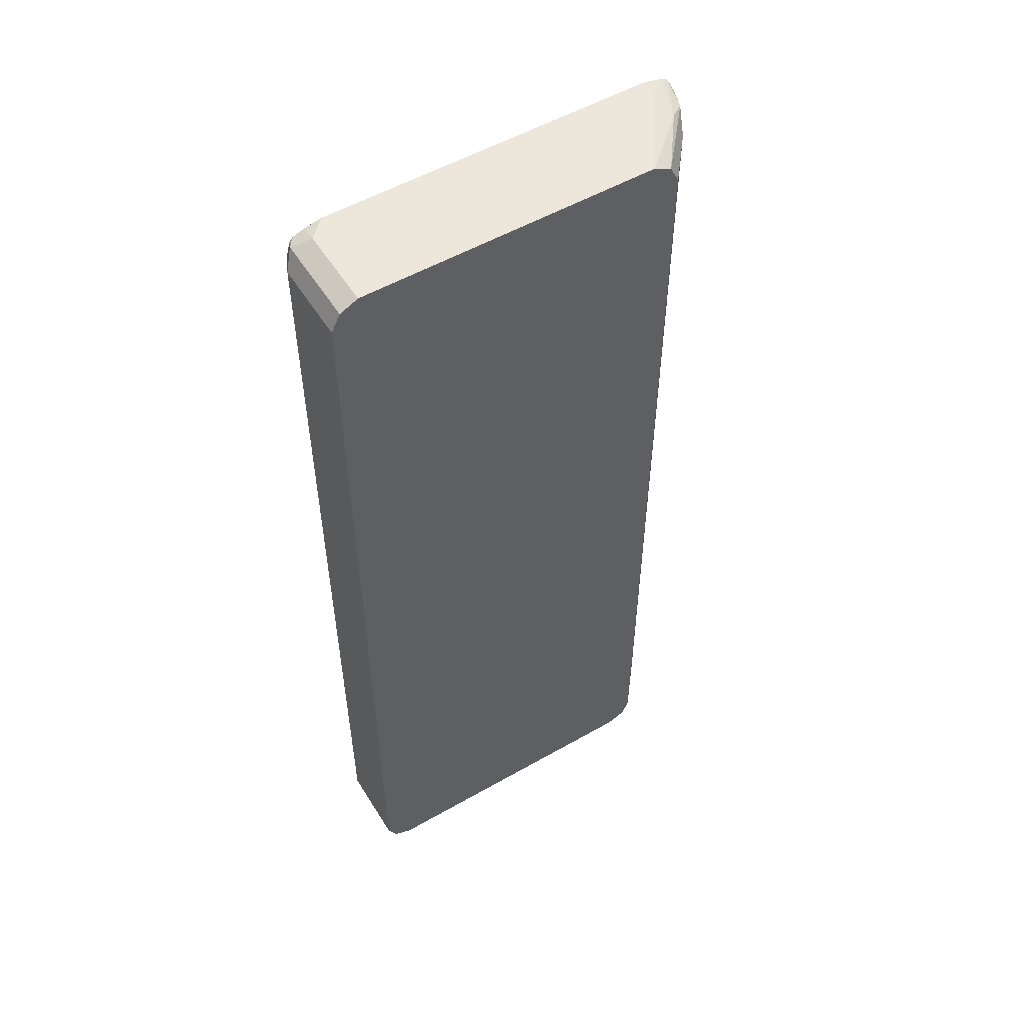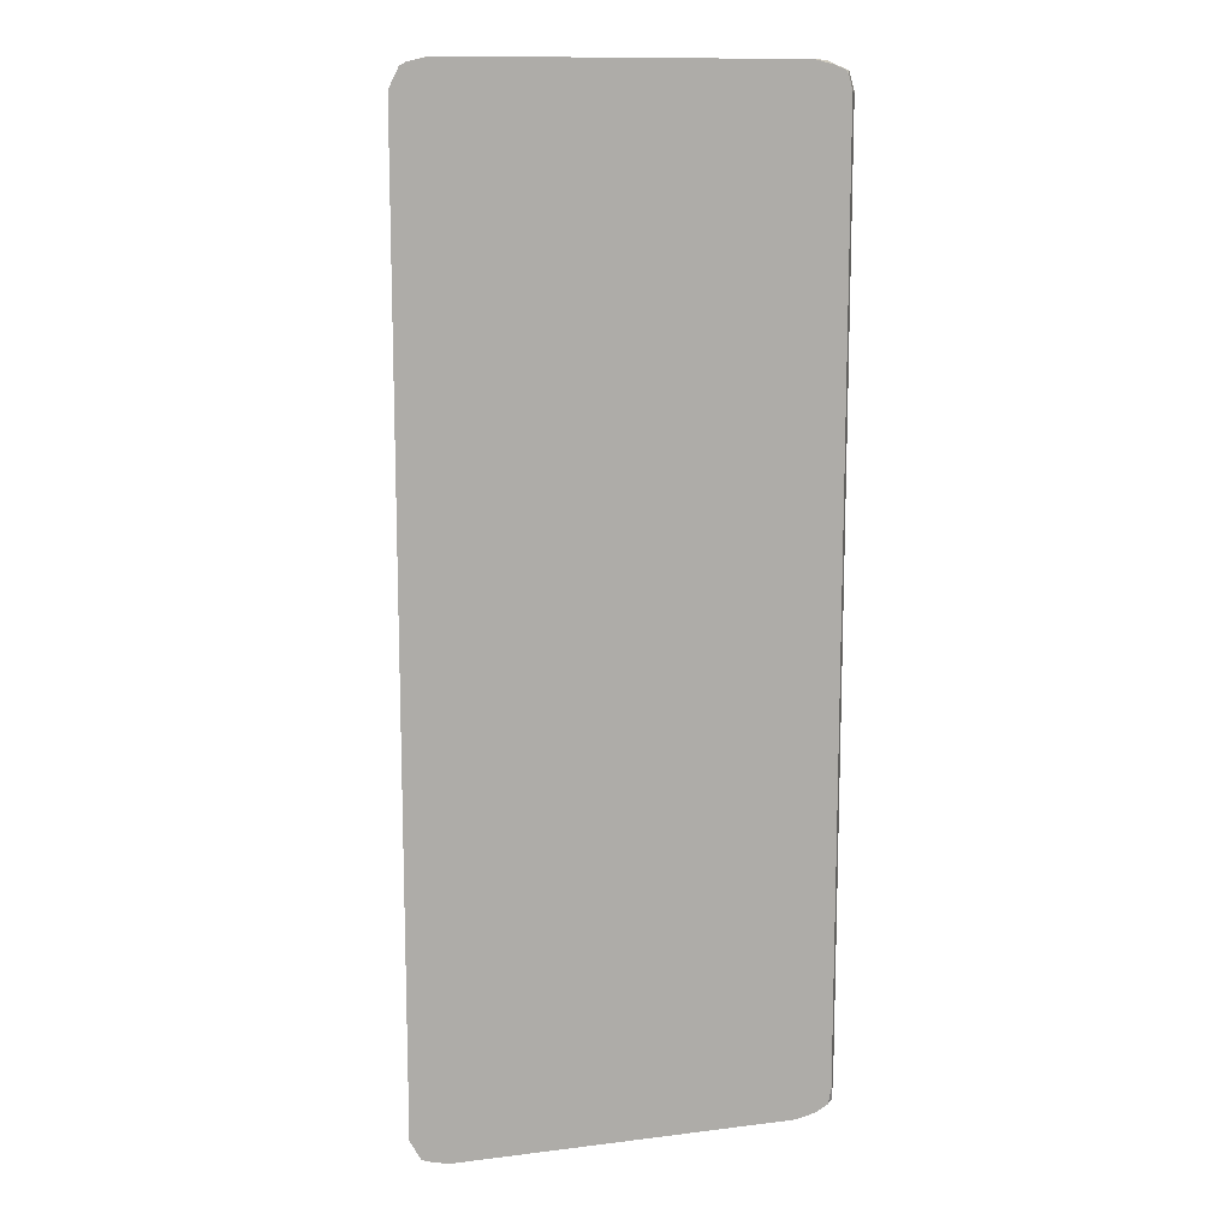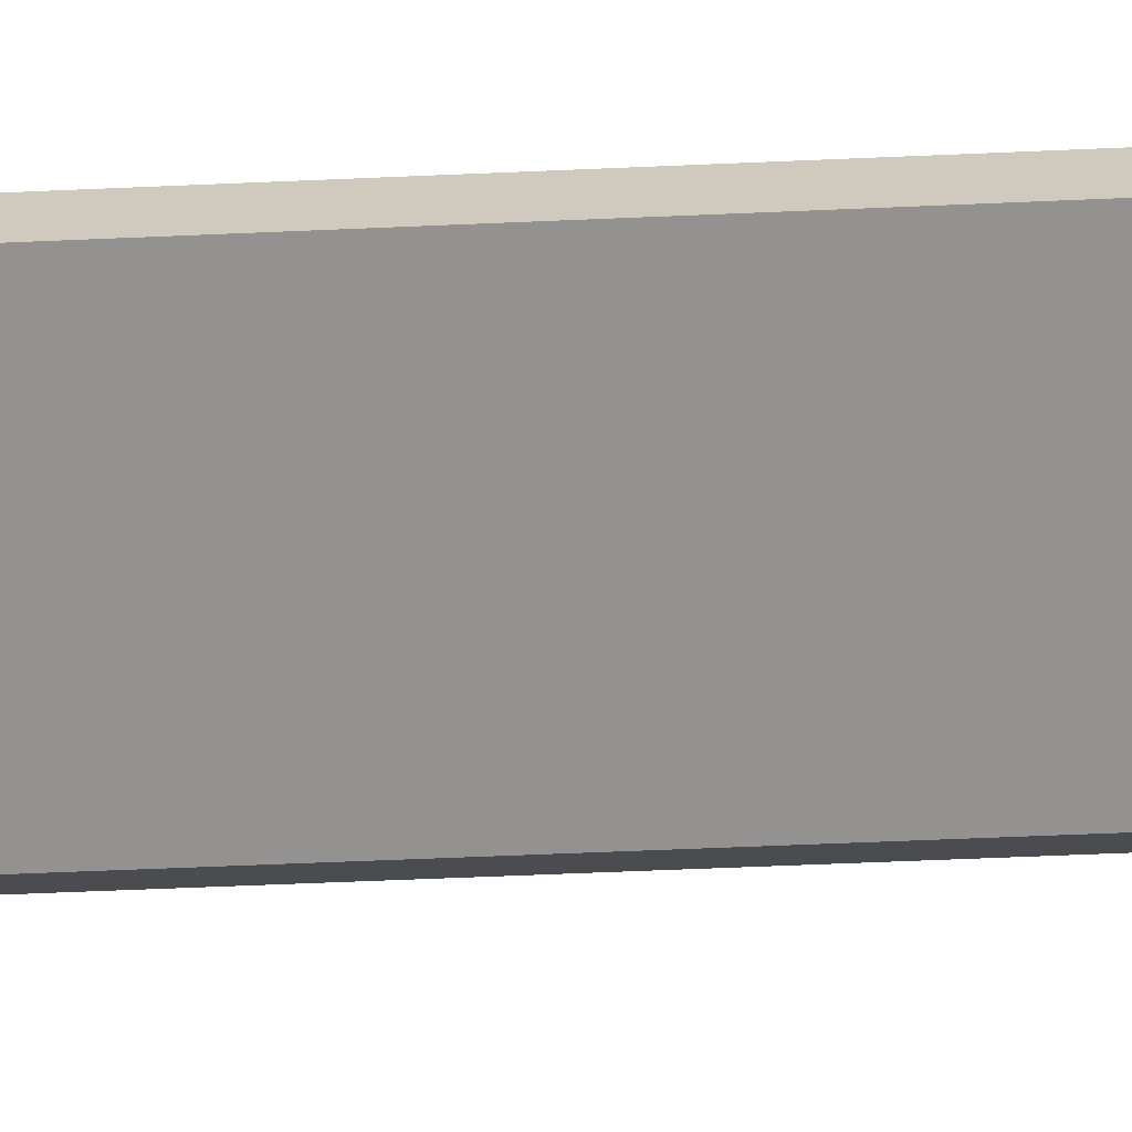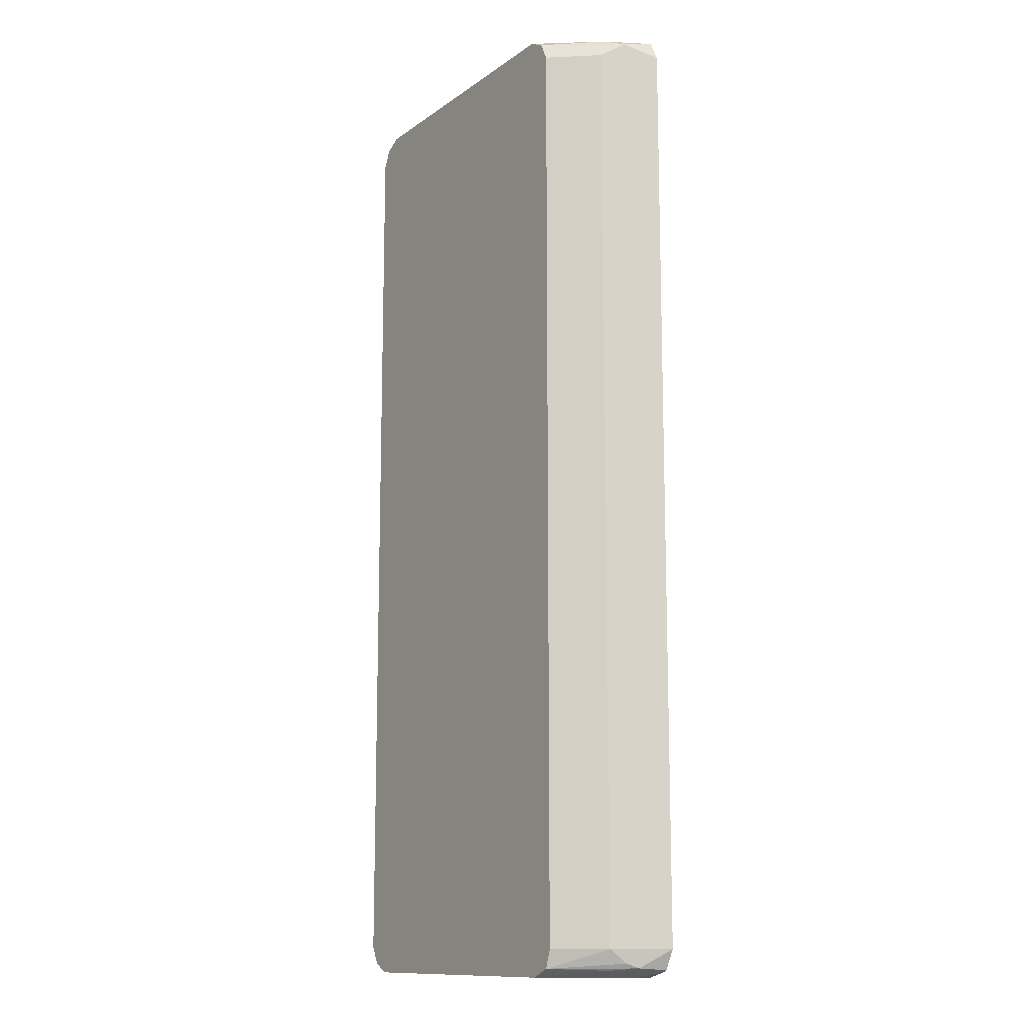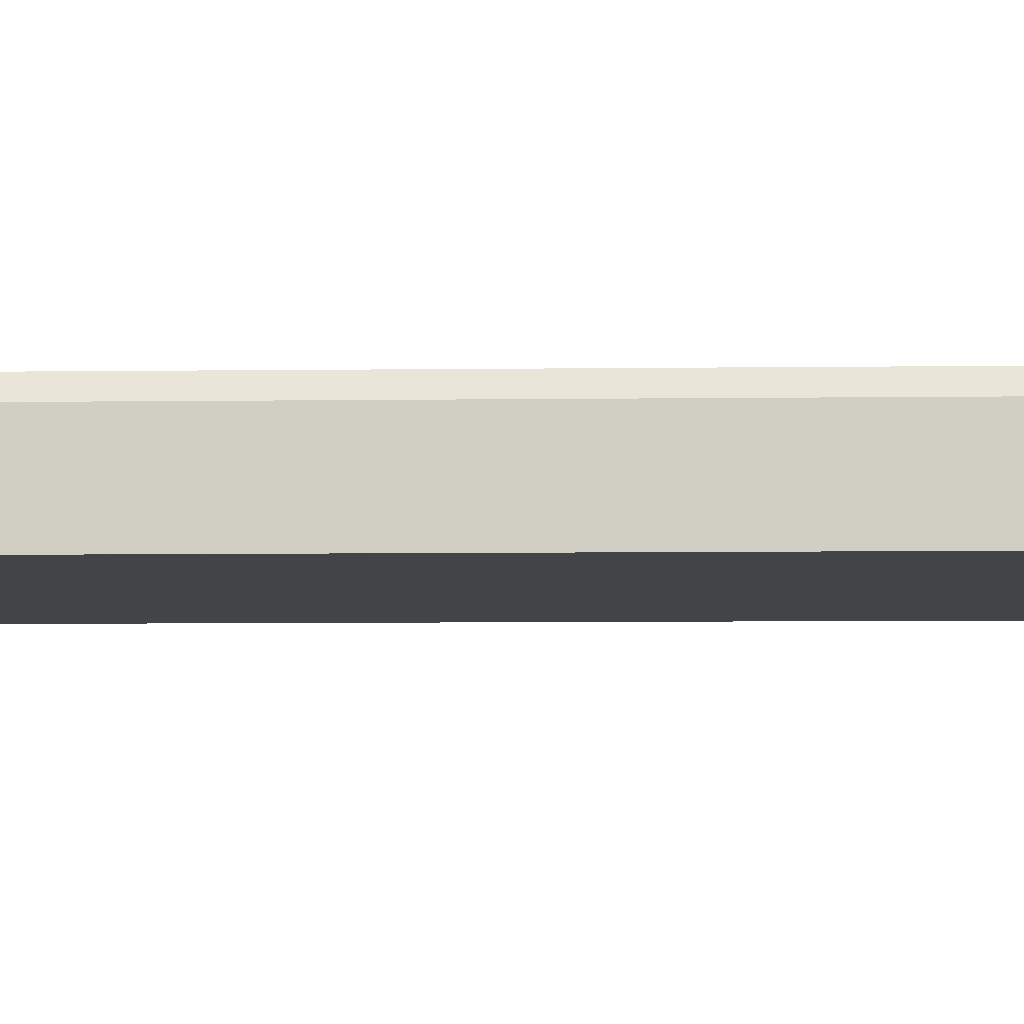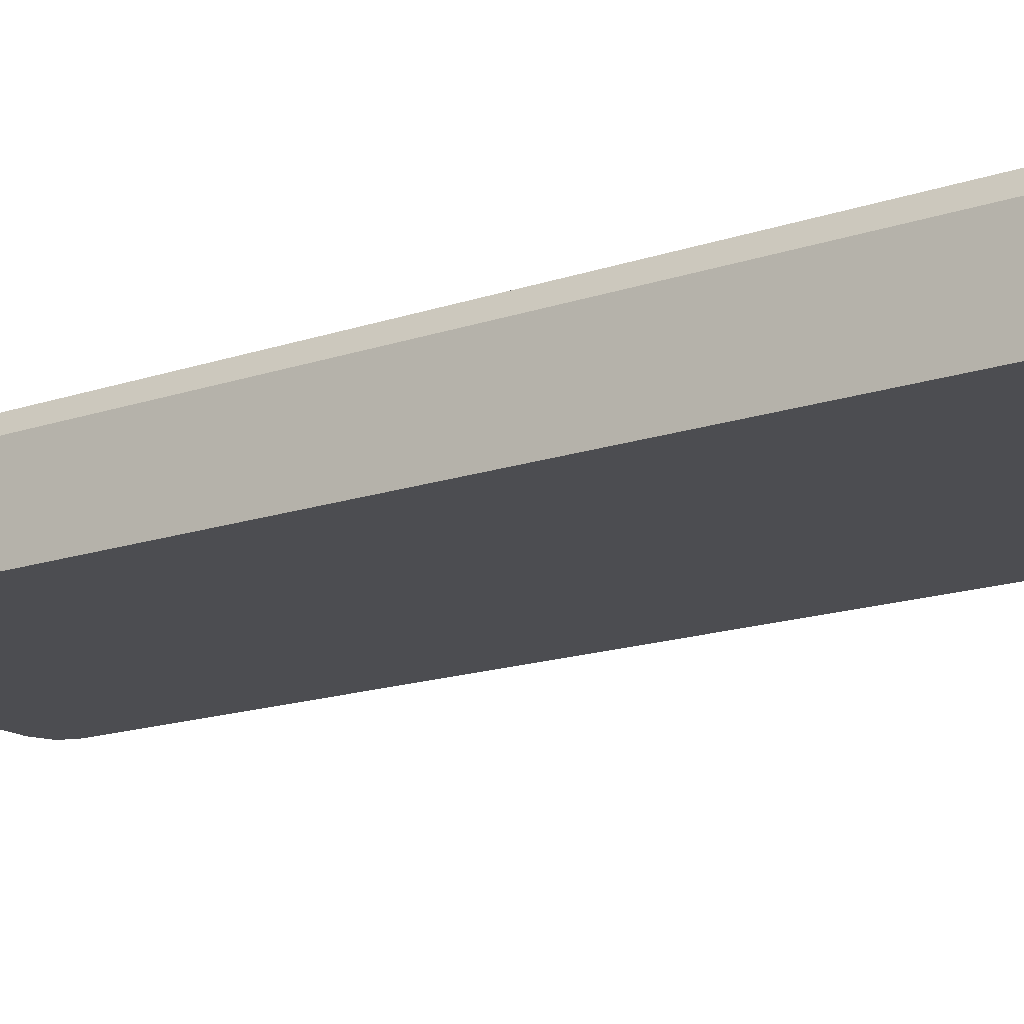
<metadata>
{"format":"obj","ext":"obj","renderer":"f3d","projection":"perspective","resolution":1024,"background":"white","views":[{"elev":53.8,"azim":148.7,"up":"+Y"},{"elev":12.2,"azim":-16.3,"up":"+Y"},{"elev":-66.5,"azim":92.4,"up":"+Z"},{"elev":-12.5,"azim":-122.6,"up":"+Y"},{"elev":-7.7,"azim":91.9,"up":"+Z"},{"elev":-16.2,"azim":125.2,"up":"+Z"}]}
</metadata>
<code>
v 0.6315 0.4668 0.05488
v 0.6223 0.4851 0.05488
v 0.6315 0.4668 0.1373
v 0.6315 -0.4668 0.05488
v 0.6041 0.4942 0.05488
v 0.6223 0.4851 0.1464
v 0.6188 0.4815 0.1554
v 0.6225 0.4668 0.1554
v 0.6247 -0.4805 0.151
v 0.6315 -0.4668 0.1373
v 0.6224 -0.4851 0.05488
v 0.6041 0.4942 0.1373
v 0.302 0.4942 0.05488
v 0.6148 0.486 0.1554
v 0.6225 -0.4674 0.1554
v 0.6192 -0.4826 0.1554
v 0.6126 -0.4865 0.1554
v 0.6223 -0.4851 0.1373
v 0.6041 -0.4942 0.1373
v 0.6041 -0.4942 0.05488
v 0.586 0.4942 0.1554
v 0.6041 0.4902 0.1554
v 0.2437 0.4874 0.1098
v 0.2471 0.4942 0.1373
v 0.2838 0.4851 0.05488
v 0.6063 -0.4897 0.1554
v 0.586 -0.4942 0.1554
v 0.302 -0.4942 0.05488
v 0.2471 0.4942 0.1554
v 0.2206 0.4865 0.1554
v 0.2268 0.4897 0.1554
v 0.2266 0.4805 0.1236
v 0.2746 0.4668 0.05488
v 0.238 0.4668 0.1007
v 0.2471 -0.4942 0.1554
v 0.2471 -0.4942 0.1373
v 0.2471 -0.4874 0.1064
v 0.2812 -0.4856 0.05488
v 0.2106 0.4668 0.1554
v 0.2746 -0.4668 0.05488
v 0.238 -0.4668 0.1007
v 0.2265 -0.489 0.1554
v 0.2288 -0.4851 0.1281
v 0.2334 -0.4805 0.1167
v 0.2106 -0.4668 0.1554
v 0.2213 -0.4869 0.1554
f 23 30 31
f 17 26 18
f 19 28 20
f 19 36 28
f 19 35 36
f 19 27 35
f 19 26 27
f 18 26 19
f 11 18 19
f 13 23 24
f 12 22 14
f 12 21 22
f 11 19 20
f 9 11 10
f 9 18 11
f 9 17 18
f 9 16 17
f 23 31 24
f 13 25 23
f 23 25 32
f 34 45 39
f 24 31 29
f 42 46 43
f 41 44 45
f 38 41 40
f 38 44 41
f 38 43 44
f 37 43 38
f 36 43 37
f 36 42 43
f 35 42 36
f 9 15 16
f 34 41 45
f 33 41 34
f 33 40 41
f 32 34 39
f 30 32 39
f 28 37 38
f 28 36 37
f 25 34 32
f 25 33 34
f 23 32 30
f 8 15 9
f 7 29 31
f 7 16 15
f 3 6 7
f 2 12 6
f 2 5 12
f 1 5 2
f 1 13 5
f 1 25 13
f 1 33 25
f 1 40 33
f 3 7 8
f 1 38 40
f 1 20 28
f 1 11 20
f 1 4 11
f 1 10 4
f 1 3 10
f 1 6 3
f 1 2 6
f 43 45 44
f 1 28 38
f 3 8 9
f 3 9 10
f 4 10 11
f 7 17 16
f 7 26 17
f 7 27 26
f 7 35 27
f 7 42 35
f 7 46 42
f 7 45 46
f 7 39 45
f 7 30 39
f 7 31 30
f 7 21 29
f 7 22 21
f 7 14 22
f 6 14 7
f 6 12 14
f 5 21 12
f 5 29 21
f 5 24 29
f 5 13 24
f 7 15 8
f 43 46 45

</code>
